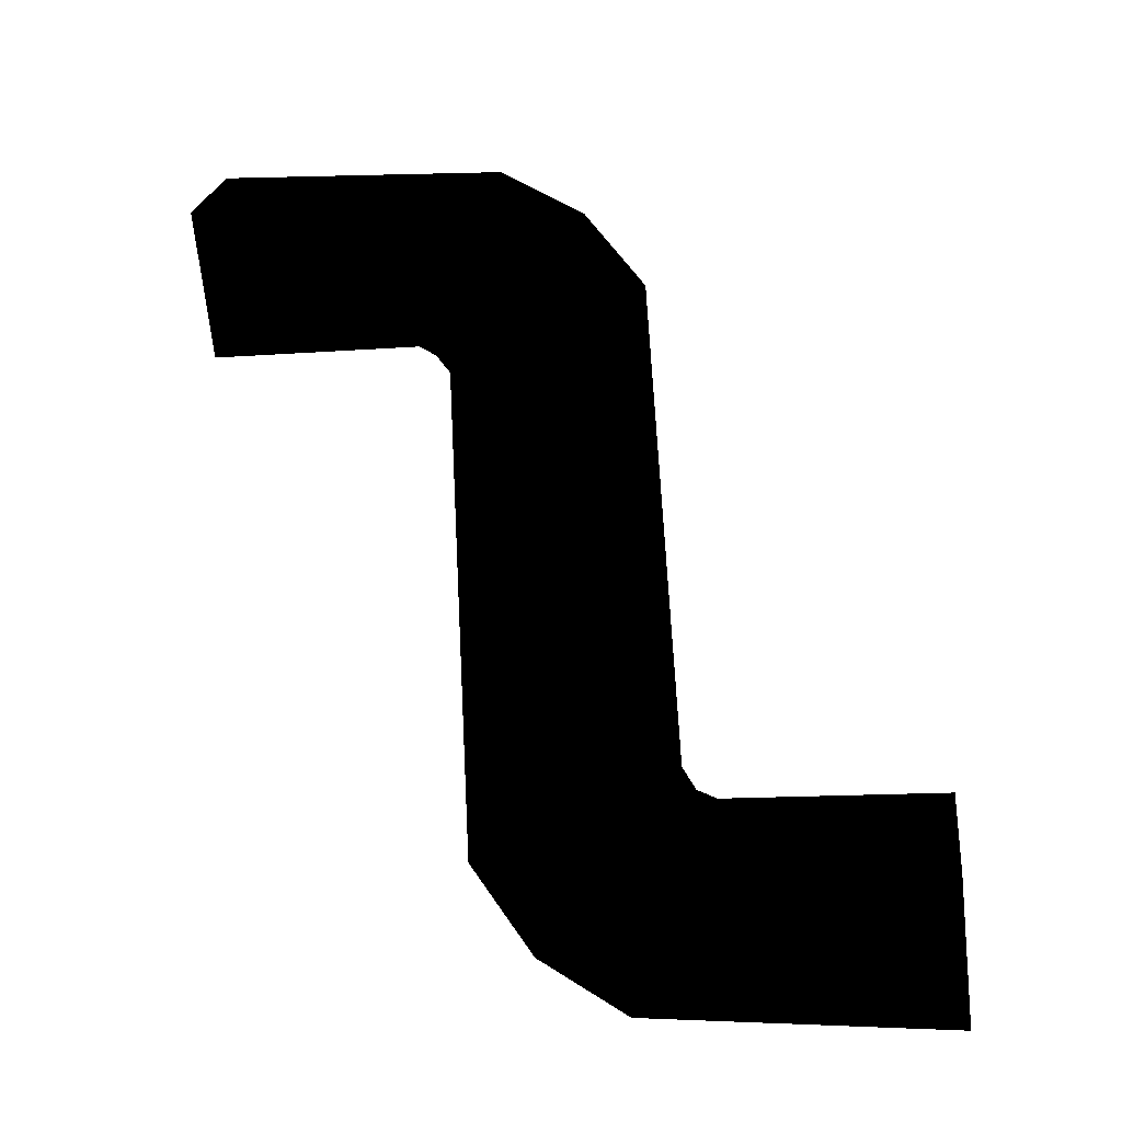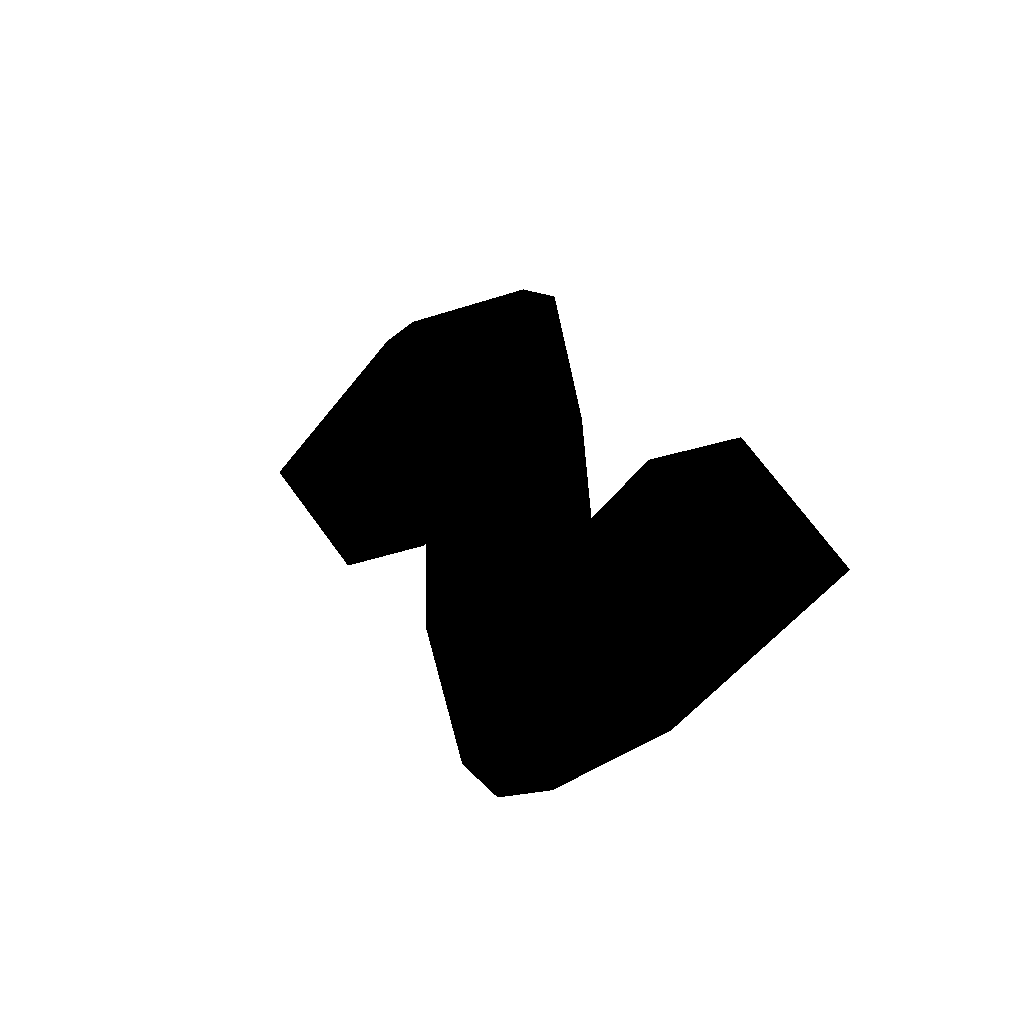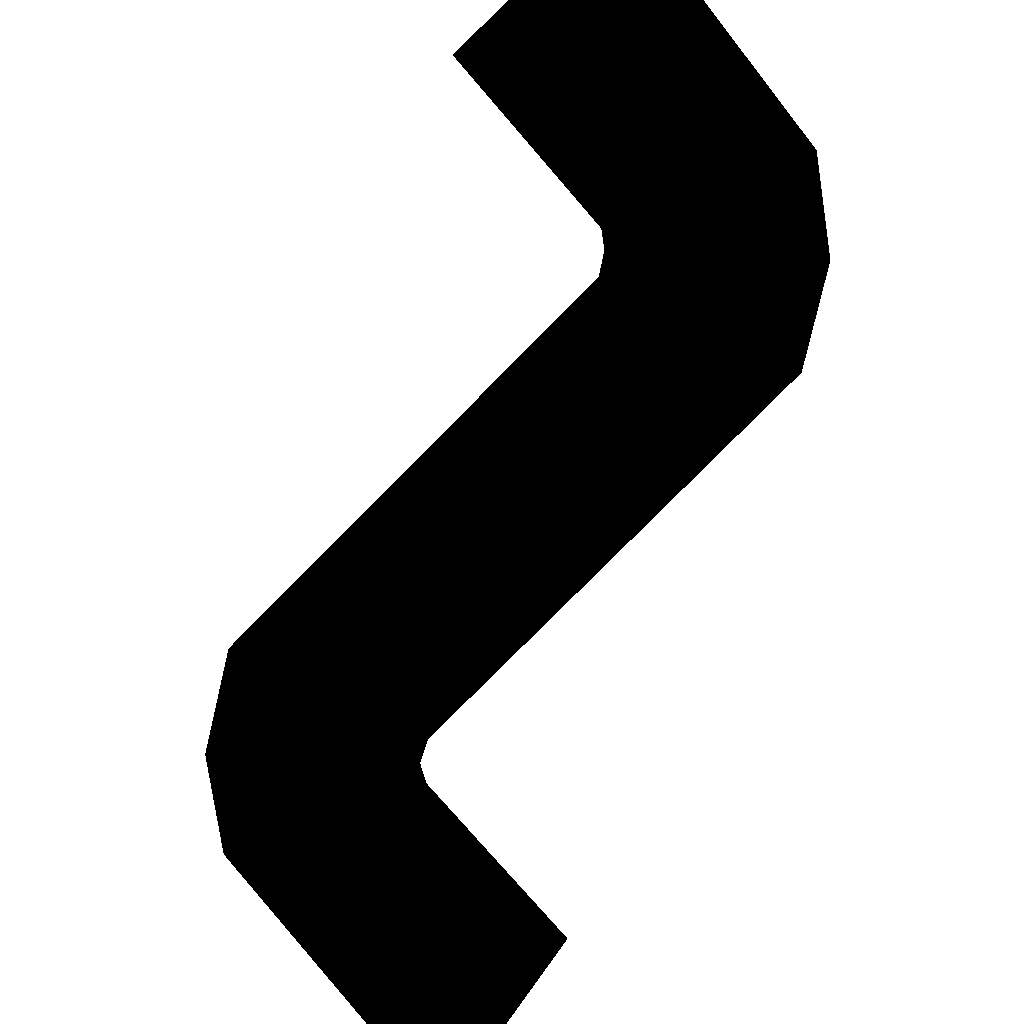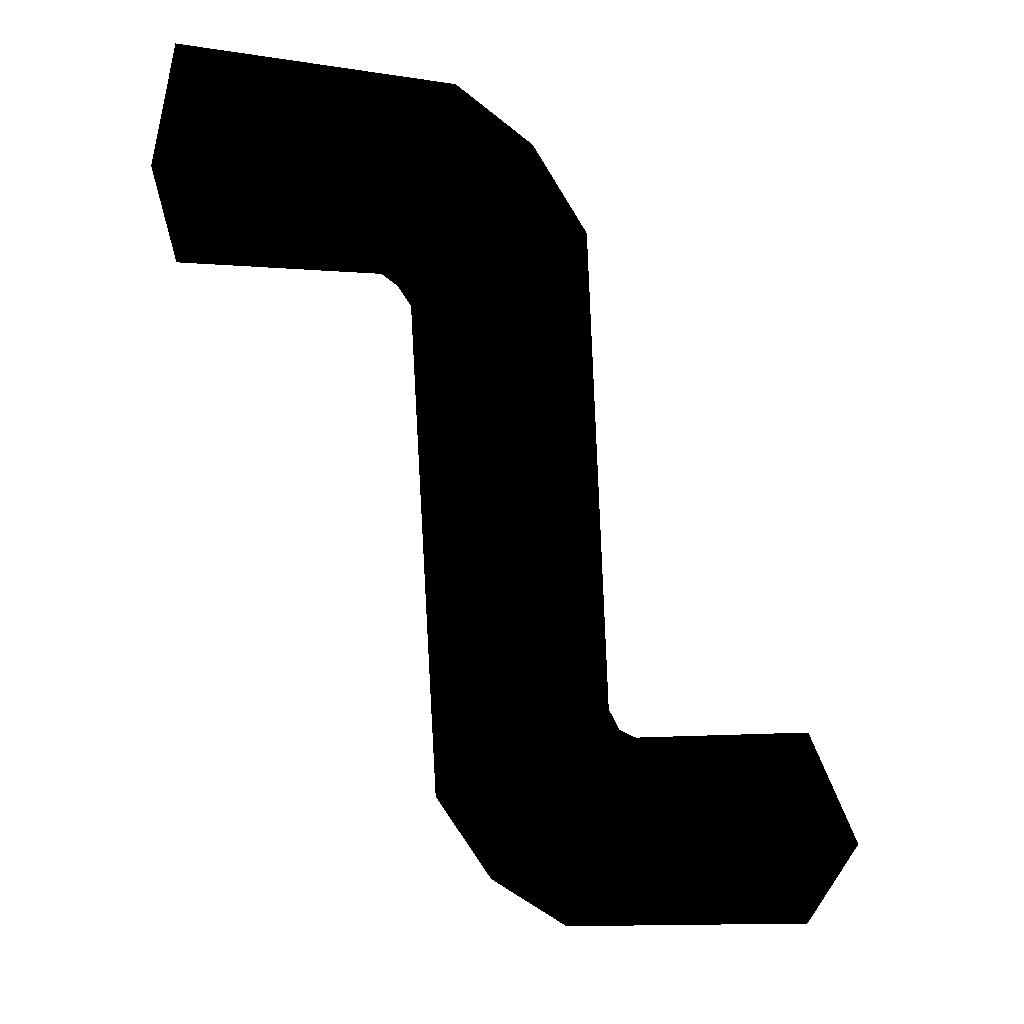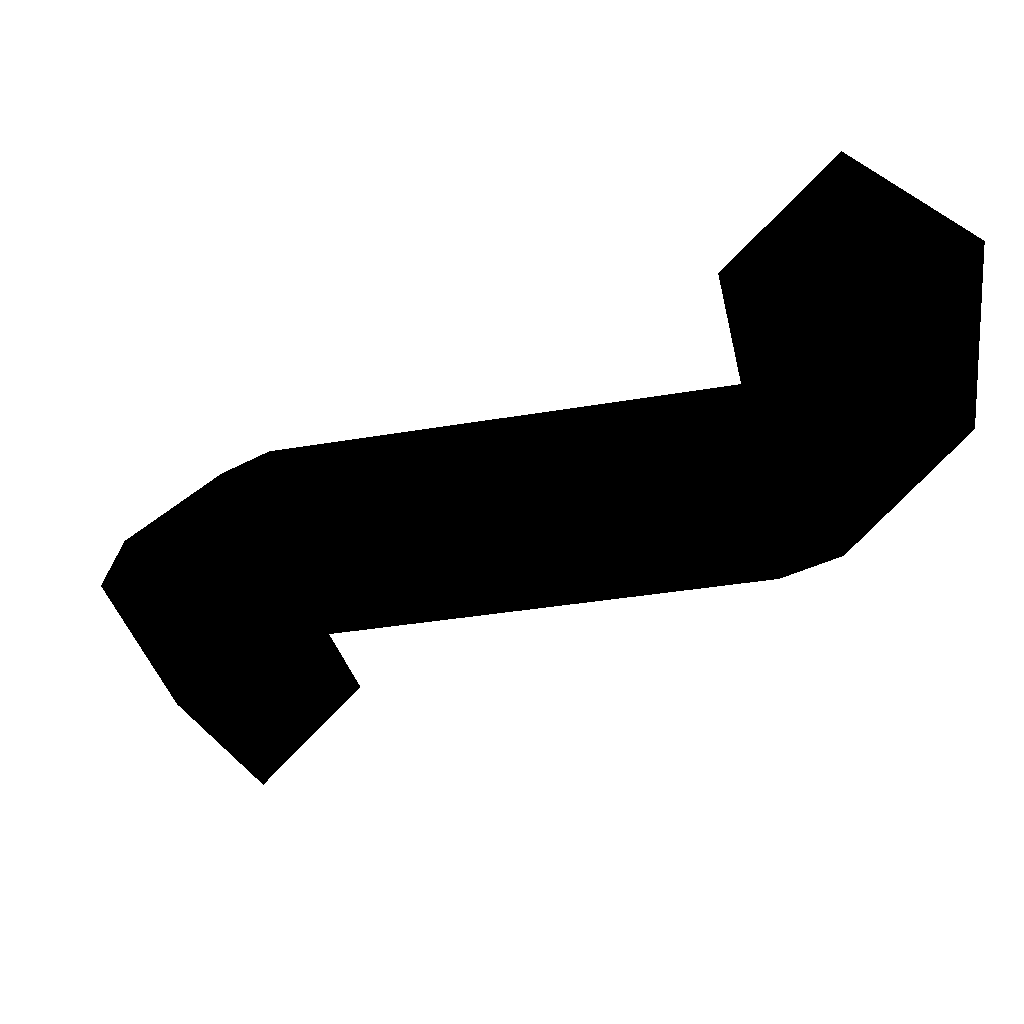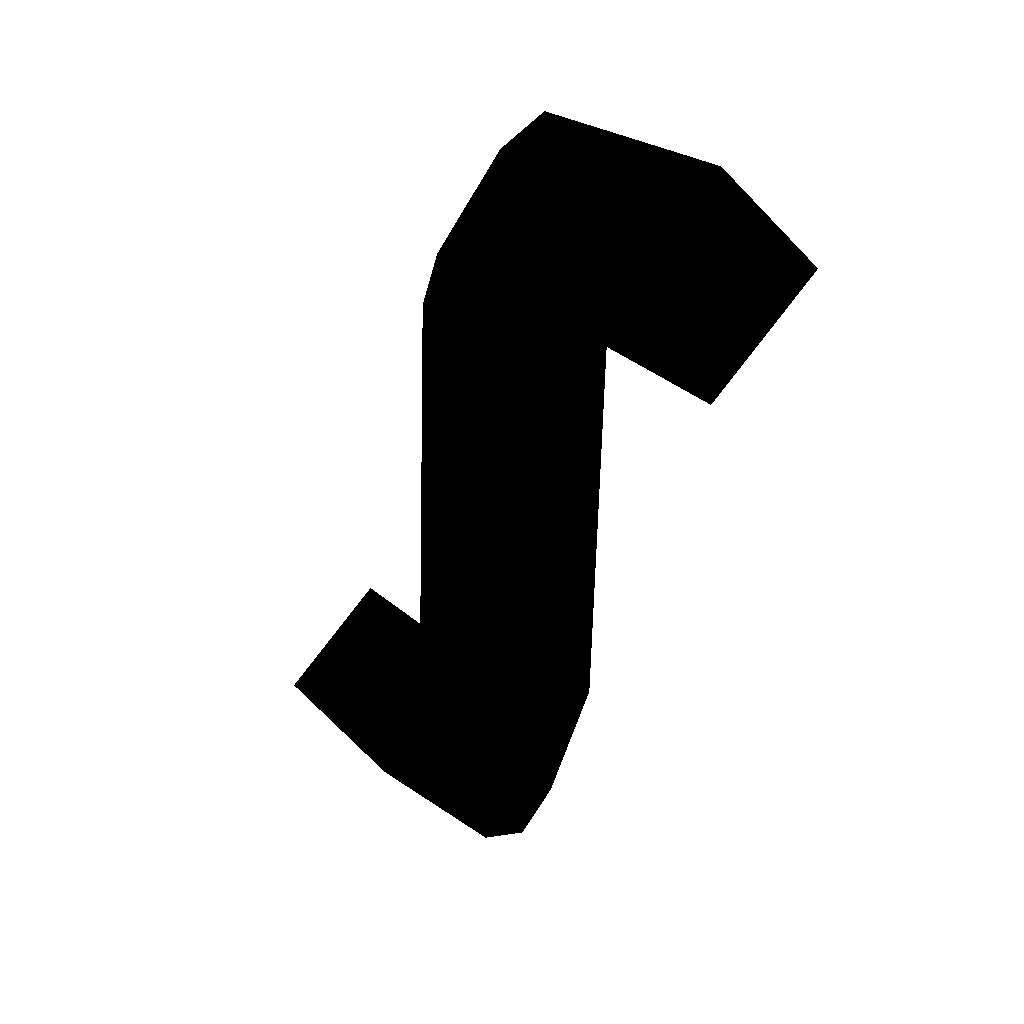
<metadata>
{"format":"obj","ext":"obj","renderer":"f3d","projection":"perspective","resolution":1024,"background":"white","views":[{"elev":-23.4,"azim":-171.1,"up":"+Y"},{"elev":-50.0,"azim":-124.2,"up":"+Y"},{"elev":-79.4,"azim":132.3,"up":"+Z"},{"elev":1.7,"azim":157.7,"up":"+Y"},{"elev":-28.9,"azim":-77.7,"up":"+Z"},{"elev":25.2,"azim":60.9,"up":"+Y"}]}
</metadata>
<code>
v 0.5 1.2 0.15 0 0 0
v 0.5 1.05 0 0 0 0
v 0.145 1.181 0.15 0 0 0
v 0.5 1.35 0 0 0 0
v 0.202 1.043 0 0 0 0
v 0.5 1.2 -0.15 0 0 0
v 0.088 1.32 0 0 0 0
v 0.145 1.181 -0.15 0 0 0
v 0.065 1.141 -0.15 0 0 0
v -0.033 1.239 0 0 0 0
v 0.065 1.141 0.15 0 0 0
v 0.178 1.027 0 0 0 0
v 0.019 1.055 -0.15 0 0 0
v -0.12 1.113 -0 0 0 0
v 0.019 1.055 0.15 0 0 0
v 0.157 0.998 -0 0 0 0
v -0.019 0.345 -0.15 0 0 0
v -0.157 0.402 -0 0 0 0
v 0.12 0.287 -0 0 0 0
v -0.019 0.345 0.15 0 0 0
v -0.175 0.37 0 0 0 0
v -0.065 0.259 0.15 0 0 0
v 0.033 0.16 0 0 0 0
v -0.065 0.258 -0.15 0 0 0
v -0.202 0.357 0 0 0 0
v -0.145 0.219 0.15 0 0 0
v -0.088 0.08 0 0 0 0
v -0.145 0.219 -0.15 0 0 0
v -0.5 0.2 -0.15 0 0 0
v -0.5 0.35 -0 0 0 0
v -0.5 0.05 -0 0 0 0
v -0.5 0.2 0.15 0 0 0
f 1 3 2
f 4 3 1
f 2 3 5
f 2 5 6
f 6 7 4
f 7 3 4
f 6 5 8
f 8 7 6
f 9 7 8
f 8 5 9
f 10 3 7
f 10 7 9
f 11 5 3
f 11 3 10
f 9 5 12
f 12 5 11
f 13 10 9
f 9 12 13
f 14 11 10
f 14 10 13
f 15 12 11
f 15 11 14
f 13 12 16
f 16 12 15
f 13 17 14
f 14 18 15
f 14 17 18
f 16 19 13
f 13 19 17
f 15 20 16
f 15 18 20
f 16 20 19
f 18 21 20
f 17 21 18
f 20 22 19
f 20 21 22
f 19 23 17
f 19 22 23
f 24 21 17
f 17 23 24
f 21 25 22
f 24 25 21
f 22 26 23
f 22 25 26
f 23 27 24
f 23 26 27
f 28 25 24
f 24 27 28
f 29 25 28
f 28 27 29
f 30 25 29
f 30 26 25
f 29 27 31
f 27 26 31
f 32 26 30
f 31 26 32

</code>
